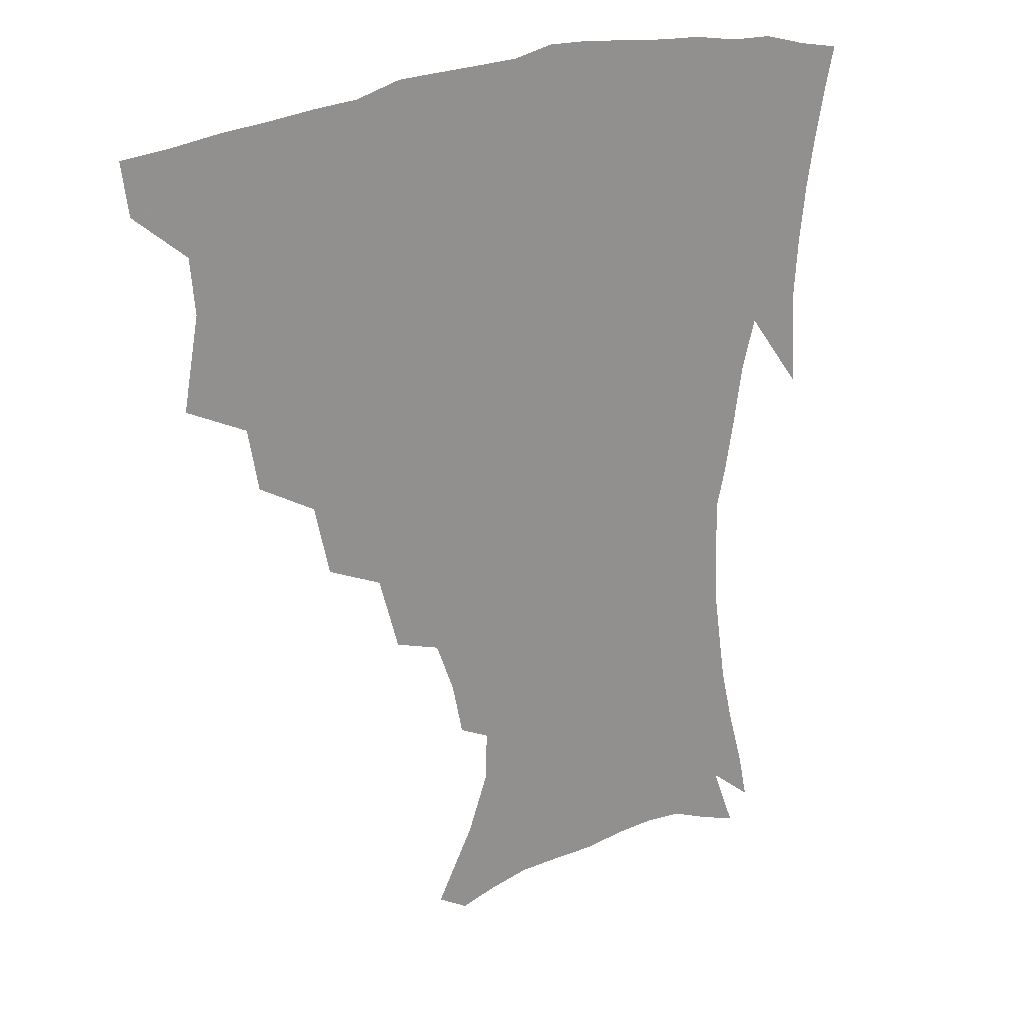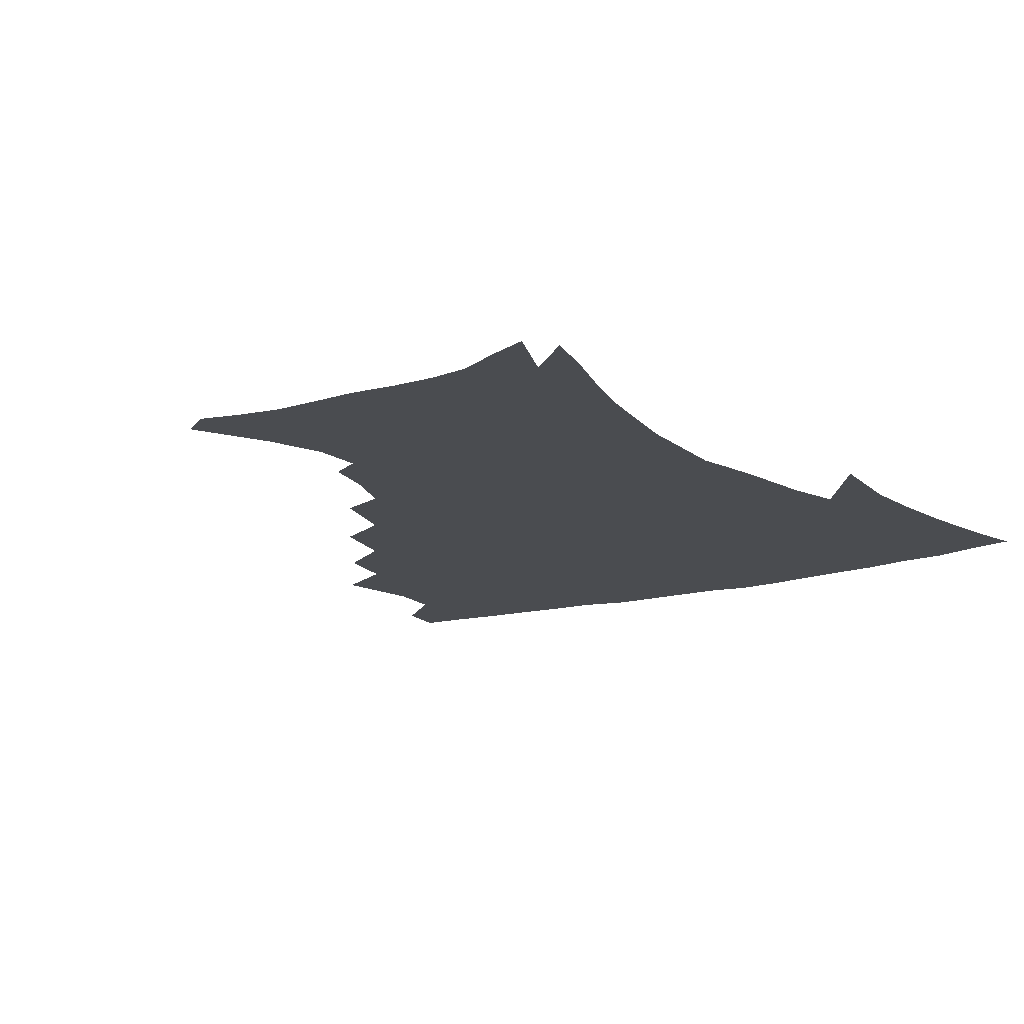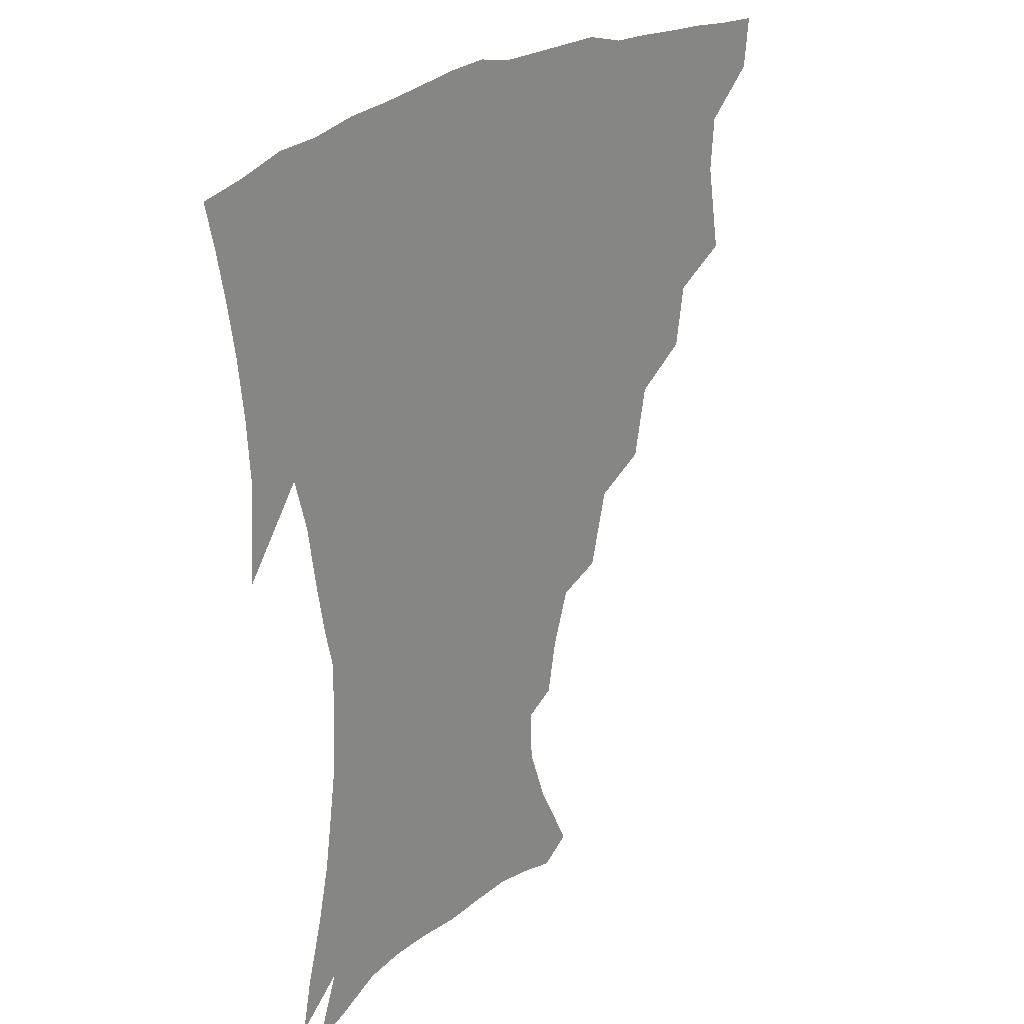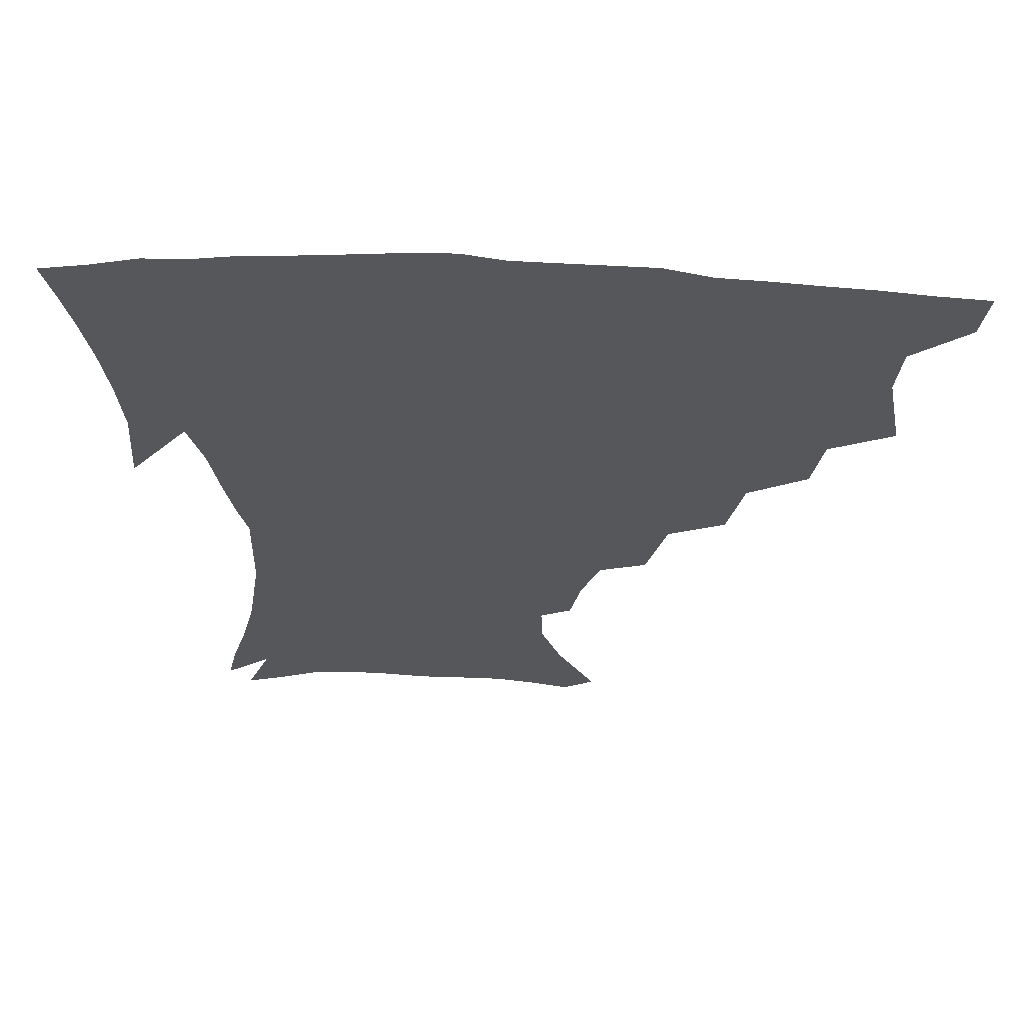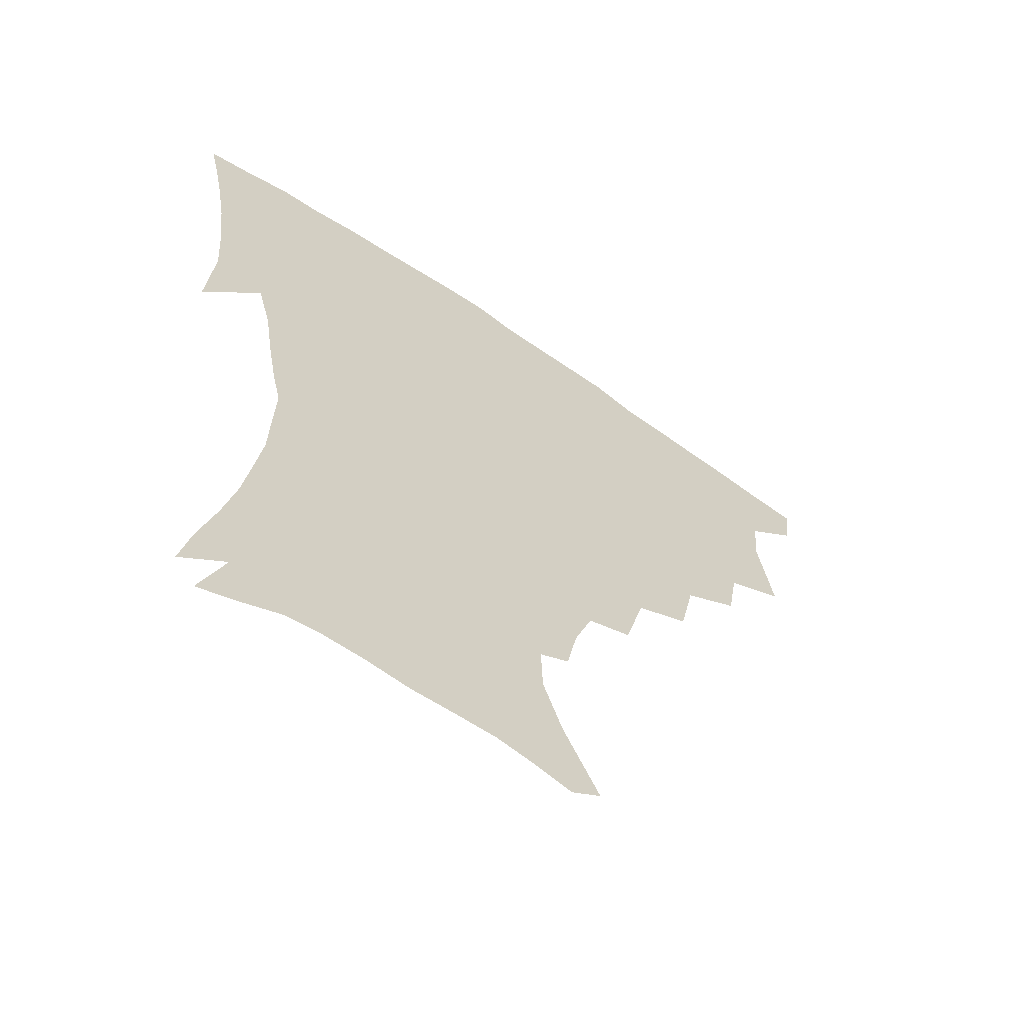
<metadata>
{"format":"obj","ext":"obj","renderer":"f3d","projection":"perspective","resolution":1024,"background":"white","views":[{"elev":24.0,"azim":-35.6,"up":"+Y"},{"elev":-14.9,"azim":32.7,"up":"+Z"},{"elev":23.9,"azim":128.0,"up":"+Y"},{"elev":62.9,"azim":-177.2,"up":"+Y"},{"elev":-62.4,"azim":145.0,"up":"+Y"}]}
</metadata>
<code>
v 438 400.8 0
v 435.9 417.4 0
v 451.7 338.9 0
v 457.1 368.1 0
v 455.6 385.7 0
v 454.4 402.3 0
v 452.4 418.6 0
v 475.2 308.4 0
v 471.8 328.4 0
v 474.8 355.4 0
v 473.9 372.9 0
v 471.7 388.5 0
v 469.8 404.2 0
v 468 420.3 0
v 499 274 0
v 494 296.9 0
v 493.2 323.4 0
v 490.6 340.5 0
v 491 360.5 0
v 489.3 375.8 0
v 487.2 390.5 0
v 485.3 405.6 0
v 483.7 421.3 0
v 523.9 240.8 0
v 517.3 265.1 0
v 511.7 286.1 0
v 509.5 311.1 0
v 508.4 331.2 0
v 507.5 349 0
v 505.2 362.8 0
v 503.7 377.7 0
v 502 392.2 0
v 500.4 406.7 0
v 498.8 422.6 0
v 548.8 200.8 0
v 545.3 218 0
v 539.2 235.1 0
v 533 256.4 0
v 528.4 277 0
v 524.5 294.9 0
v 522.6 314.6 0
v 522.4 335.7 0
v 521.2 351.2 0
v 519.6 365.2 0
v 518.1 379.3 0
v 516.5 393.7 0
v 514.9 408.6 0
v 513.7 423.4 0
v 539.2 136.7 0
v 551.7 160.5 0
v 558.5 179 0
v 559 195.3 0
v 556.2 214.1 0
v 552.2 228.8 0
v 547.4 246.9 0
v 543.1 264.3 0
v 540.2 286.5 0
v 538.2 304.7 0
v 537.1 322.9 0
v 535.9 338.2 0
v 534.9 352.9 0
v 534 367.1 0
v 532.1 380.7 0
v 531.2 394.9 0
v 529.7 409.7 0
v 528.6 427.1 0
v 549.3 130.1 0
v 557.2 148.6 0
v 566 171.5 0
v 567.2 185.1 0
v 566.7 204.5 0
v 564.1 222.8 0
v 560.6 240 0
v 557 254.6 0
v 554.1 272.8 0
v 552.1 292.5 0
v 550.8 309.5 0
v 550.3 326.5 0
v 548.8 339.4 0
v 548.6 354.7 0
v 548.1 368.4 0
v 547.2 381.8 0
v 546 395.5 0
v 544.1 411.1 0
v 542.8 427.3 0
v 561.6 133.2 0
v 571 155.9 0
v 576.3 177.8 0
v 576.4 193.9 0
v 574.9 211.3 0
v 572.6 231 0
v 569.8 244.8 0
v 567.3 262.2 0
v 565.6 280.5 0
v 563.9 295.8 0
v 563.1 312.4 0
v 563 328.9 0
v 562.1 341.4 0
v 562.2 356 0
v 561.7 369.2 0
v 561.1 382.4 0
v 560.4 395.8 0
v 559 410.4 0
v 556.9 427.4 0
v 575 135.4 0
v 583.3 161.4 0
v 585.1 178.4 0
v 585 197.4 0
v 583.6 212.8 0
v 581.4 232.9 0
v 579.5 248 0
v 577.6 264.2 0
v 576.5 283.6 0
v 575.9 300.5 0
v 575.5 315.5 0
v 575.2 329.4 0
v 575.3 343.2 0
v 575.7 357.4 0
v 574.9 369.8 0
v 574.8 382.9 0
v 574.3 396.3 0
v 572.7 411.4 0
v 570.9 427.6 0
v 589.1 135.1 0
v 593.8 162.1 0
v 594.7 182.3 0
v 593.8 199.8 0
v 592.5 220.3 0
v 590.7 235.6 0
v 589.4 250.8 0
v 588 267 0
v 587.4 286.9 0
v 587.3 302.8 0
v 587.3 315.7 0
v 587.5 330 0
v 588.1 344.1 0
v 588.7 357.7 0
v 589.3 370.7 0
v 588.9 383.3 0
v 588.2 396.5 0
v 586.6 412.5 0
v 584.4 430.2 0
v 603.9 134.5 0
v 604.5 163.4 0
v 604.1 184.4 0
v 603 201.6 0
v 601.5 220.2 0
v 599.9 236.6 0
v 599.2 253.4 0
v 598.5 269.5 0
v 598.2 286.6 0
v 598.4 301.7 0
v 598.9 315.7 0
v 599.7 330.9 0
v 600.3 343.2 0
v 601.8 358.6 0
v 602.2 370.8 0
v 602.3 383.6 0
v 601.9 397.2 0
v 601.1 411.8 0
v 598.7 429.4 0
v 618.9 135.7 0
v 616.3 157.9 0
v 613.9 182 0
v 612.2 201.5 0
v 610.5 220.6 0
v 610 233.2 0
v 608.7 252.4 0
v 608.6 269.3 0
v 608.9 285.4 0
v 609.5 300.4 0
v 610.5 317.4 0
v 611.6 329.9 0
v 613 344.9 0
v 614 358.3 0
v 615.2 370.4 0
v 616.1 383.2 0
v 616.4 396.3 0
v 615.7 410.7 0
v 613.6 427.6 0
v 632.4 135.7 0
v 627.3 157.1 0
v 623.5 181.7 0
v 621.4 200.9 0
v 619.6 219.4 0
v 618.9 235.9 0
v 618.5 251.7 0
v 618.8 266.5 0
v 619.4 282.2 0
v 620.5 297.6 0
v 621.7 313.8 0
v 623.2 329.9 0
v 625 343.4 0
v 626.4 356.1 0
v 628 369.7 0
v 629.4 382.6 0
v 630.3 395.6 0
v 630.2 409.6 0
v 628.6 425.9 0
v 645.1 134 0
v 638.9 154.2 0
v 633.6 179.1 0
v 631 197.9 0
v 629 216.1 0
v 628.8 230.3 0
v 627.9 248.8 0
v 628.5 263.6 0
v 629.8 277.6 0
v 631.1 294.5 0
v 632.7 311.8 0
v 634.9 325.2 0
v 636.5 342.4 0
v 638.6 354.8 0
v 640.6 368.7 0
v 642.4 381.6 0
v 644.5 394.3 0
v 644.9 407.8 0
v 643.3 424.8 0
v 659 127.5 0
v 650.2 151.4 0
v 645.7 171.2 0
v 641.4 192.7 0
v 638.5 212 0
v 637.7 227.8 0
v 637.7 242.6 0
v 638.1 258.5 0
v 639.4 273.5 0
v 641.2 290.6 0
v 643.4 306.7 0
v 646 322.6 0
v 648.1 338.6 0
v 650.4 353.7 0
v 653 366.5 0
v 655 379.5 0
v 657.3 393 0
v 658.9 406 0
v 658.8 421.9 0
v 671.6 122.6 0
v 663.3 144.3 0
v 657.8 164.4 0
v 653.8 182.9 0
v 649.9 202.7 0
v 648.4 219.1 0
v 647.6 235.2 0
v 647.7 251.4 0
v 648.5 268.3 0
v 651.4 281.9 0
v 654.1 298.7 0
v 656.9 316.9 0
v 659.4 335 0
v 662.4 348.7 0
v 665.1 365.2 0
v 667.9 378.5 0
v 670.3 391.3 0
v 672.4 404.7 0
v 673.3 421.1 0
v 678.5 131.4 0
v 675.1 147.7 0
v 669.4 167.6 0
v 665.1 186.3 0
v 662.7 202.4 0
v 660 220.5 0
v 659.6 235.9 0
v 658.9 255.5 0
v 662 268.3 0
v 665.1 285 0
v 668.2 305 0
v 672.9 322.2 0
v 673.6 345.4 0
v 676.8 360.5 0
v 680.4 374.4 0
v 683.3 388.8 0
v 686.1 402.3 0
v 688.8 416.8 0
v 692.6 295.7 0
v 690.3 326 0
v 691.7 346.9 0
v 694 366.3 0
v 696.9 383.8 0
v 700 399.2 0
v 703.5 413.7 0
f 5 6 1
f 1 6 2
f 6 7 2
f 9 10 3
f 3 10 4
f 10 11 4
f 4 11 5
f 11 12 5
f 5 12 6
f 12 13 6
f 6 13 7
f 13 14 7
f 16 17 8
f 8 17 9
f 17 18 9
f 9 18 10
f 18 19 10
f 10 19 11
f 19 20 11
f 11 20 12
f 20 21 12
f 12 21 13
f 21 22 13
f 13 22 14
f 22 23 14
f 25 26 15
f 15 26 16
f 26 27 16
f 16 27 17
f 27 28 17
f 17 28 18
f 28 29 18
f 18 29 19
f 29 30 19
f 19 30 20
f 30 31 20
f 20 31 21
f 31 32 21
f 21 32 22
f 32 33 22
f 22 33 23
f 33 34 23
f 37 38 24
f 24 38 25
f 38 39 25
f 25 39 26
f 39 40 26
f 26 40 27
f 40 41 27
f 27 41 28
f 41 42 28
f 28 42 29
f 42 43 29
f 29 43 30
f 43 44 30
f 30 44 31
f 44 45 31
f 31 45 32
f 45 46 32
f 32 46 33
f 46 47 33
f 33 47 34
f 47 48 34
f 52 53 35
f 35 53 36
f 53 54 36
f 36 54 37
f 54 55 37
f 37 55 38
f 55 56 38
f 38 56 39
f 56 57 39
f 39 57 40
f 57 58 40
f 40 58 41
f 58 59 41
f 41 59 42
f 59 60 42
f 42 60 43
f 60 61 43
f 43 61 44
f 61 62 44
f 44 62 45
f 62 63 45
f 45 63 46
f 63 64 46
f 46 64 47
f 64 65 47
f 47 65 48
f 65 66 48
f 67 68 49
f 49 68 50
f 68 69 50
f 50 69 51
f 69 70 51
f 51 70 52
f 70 71 52
f 52 71 53
f 71 72 53
f 53 72 54
f 72 73 54
f 54 73 55
f 73 74 55
f 55 74 56
f 74 75 56
f 56 75 57
f 75 76 57
f 57 76 58
f 76 77 58
f 58 77 59
f 77 78 59
f 59 78 60
f 78 79 60
f 60 79 61
f 79 80 61
f 61 80 62
f 80 81 62
f 62 81 63
f 81 82 63
f 63 82 64
f 82 83 64
f 64 83 65
f 83 84 65
f 65 84 66
f 84 85 66
f 67 86 68
f 86 87 68
f 68 87 69
f 87 88 69
f 69 88 70
f 88 89 70
f 70 89 71
f 89 90 71
f 71 90 72
f 90 91 72
f 72 91 73
f 91 92 73
f 73 92 74
f 92 93 74
f 74 93 75
f 93 94 75
f 75 94 76
f 94 95 76
f 76 95 77
f 95 96 77
f 77 96 78
f 96 97 78
f 78 97 79
f 97 98 79
f 79 98 80
f 98 99 80
f 80 99 81
f 99 100 81
f 81 100 82
f 100 101 82
f 82 101 83
f 101 102 83
f 83 102 84
f 102 103 84
f 84 103 85
f 103 104 85
f 86 105 87
f 105 106 87
f 87 106 88
f 106 107 88
f 88 107 89
f 107 108 89
f 89 108 90
f 108 109 90
f 90 109 91
f 109 110 91
f 91 110 92
f 110 111 92
f 92 111 93
f 111 112 93
f 93 112 94
f 112 113 94
f 94 113 95
f 113 114 95
f 95 114 96
f 114 115 96
f 96 115 97
f 115 116 97
f 97 116 98
f 116 117 98
f 98 117 99
f 117 118 99
f 99 118 100
f 118 119 100
f 100 119 101
f 119 120 101
f 101 120 102
f 120 121 102
f 102 121 103
f 121 122 103
f 103 122 104
f 122 123 104
f 105 124 106
f 124 125 106
f 106 125 107
f 125 126 107
f 107 126 108
f 126 127 108
f 108 127 109
f 127 128 109
f 109 128 110
f 128 129 110
f 110 129 111
f 129 130 111
f 111 130 112
f 130 131 112
f 112 131 113
f 131 132 113
f 113 132 114
f 132 133 114
f 114 133 115
f 133 134 115
f 115 134 116
f 134 135 116
f 116 135 117
f 135 136 117
f 117 136 118
f 136 137 118
f 118 137 119
f 137 138 119
f 119 138 120
f 138 139 120
f 120 139 121
f 139 140 121
f 121 140 122
f 140 141 122
f 122 141 123
f 141 142 123
f 124 143 125
f 143 144 125
f 125 144 126
f 144 145 126
f 126 145 127
f 145 146 127
f 127 146 128
f 146 147 128
f 128 147 129
f 147 148 129
f 129 148 130
f 148 149 130
f 130 149 131
f 149 150 131
f 131 150 132
f 150 151 132
f 132 151 133
f 151 152 133
f 133 152 134
f 152 153 134
f 134 153 135
f 153 154 135
f 135 154 136
f 154 155 136
f 136 155 137
f 155 156 137
f 137 156 138
f 156 157 138
f 138 157 139
f 157 158 139
f 139 158 140
f 158 159 140
f 140 159 141
f 159 160 141
f 141 160 142
f 160 161 142
f 143 162 144
f 162 163 144
f 144 163 145
f 163 164 145
f 145 164 146
f 164 165 146
f 146 165 147
f 165 166 147
f 147 166 148
f 166 167 148
f 148 167 149
f 167 168 149
f 149 168 150
f 168 169 150
f 150 169 151
f 169 170 151
f 151 170 152
f 170 171 152
f 152 171 153
f 171 172 153
f 153 172 154
f 172 173 154
f 154 173 155
f 173 174 155
f 155 174 156
f 174 175 156
f 156 175 157
f 175 176 157
f 157 176 158
f 176 177 158
f 158 177 159
f 177 178 159
f 159 178 160
f 178 179 160
f 160 179 161
f 179 180 161
f 162 181 163
f 181 182 163
f 163 182 164
f 182 183 164
f 164 183 165
f 183 184 165
f 165 184 166
f 184 185 166
f 166 185 167
f 185 186 167
f 167 186 168
f 186 187 168
f 168 187 169
f 187 188 169
f 169 188 170
f 188 189 170
f 170 189 171
f 189 190 171
f 171 190 172
f 190 191 172
f 172 191 173
f 191 192 173
f 173 192 174
f 192 193 174
f 174 193 175
f 193 194 175
f 175 194 176
f 194 195 176
f 176 195 177
f 195 196 177
f 177 196 178
f 196 197 178
f 178 197 179
f 197 198 179
f 179 198 180
f 198 199 180
f 181 200 182
f 200 201 182
f 182 201 183
f 201 202 183
f 183 202 184
f 202 203 184
f 184 203 185
f 203 204 185
f 185 204 186
f 204 205 186
f 186 205 187
f 205 206 187
f 187 206 188
f 206 207 188
f 188 207 189
f 207 208 189
f 189 208 190
f 208 209 190
f 190 209 191
f 209 210 191
f 191 210 192
f 210 211 192
f 192 211 193
f 211 212 193
f 193 212 194
f 212 213 194
f 194 213 195
f 213 214 195
f 195 214 196
f 214 215 196
f 196 215 197
f 215 216 197
f 197 216 198
f 216 217 198
f 198 217 199
f 217 218 199
f 200 219 201
f 219 220 201
f 201 220 202
f 220 221 202
f 202 221 203
f 221 222 203
f 203 222 204
f 222 223 204
f 204 223 205
f 223 224 205
f 205 224 206
f 224 225 206
f 206 225 207
f 225 226 207
f 207 226 208
f 226 227 208
f 208 227 209
f 227 228 209
f 209 228 210
f 228 229 210
f 210 229 211
f 229 230 211
f 211 230 212
f 230 231 212
f 212 231 213
f 231 232 213
f 213 232 214
f 232 233 214
f 214 233 215
f 233 234 215
f 215 234 216
f 234 235 216
f 216 235 217
f 235 236 217
f 217 236 218
f 236 237 218
f 219 238 220
f 238 239 220
f 220 239 221
f 239 240 221
f 221 240 222
f 240 241 222
f 222 241 223
f 241 242 223
f 223 242 224
f 242 243 224
f 224 243 225
f 243 244 225
f 225 244 226
f 244 245 226
f 226 245 227
f 245 246 227
f 227 246 228
f 246 247 228
f 228 247 229
f 247 248 229
f 229 248 230
f 248 249 230
f 230 249 231
f 249 250 231
f 231 250 232
f 250 251 232
f 232 251 233
f 251 252 233
f 233 252 234
f 252 253 234
f 234 253 235
f 253 254 235
f 235 254 236
f 254 255 236
f 236 255 237
f 255 256 237
f 239 257 240
f 257 258 240
f 240 258 241
f 258 259 241
f 241 259 242
f 259 260 242
f 242 260 243
f 260 261 243
f 243 261 244
f 261 262 244
f 244 262 245
f 262 263 245
f 245 263 246
f 263 264 246
f 246 264 247
f 264 265 247
f 247 265 248
f 265 266 248
f 248 266 249
f 266 267 249
f 249 267 250
f 267 268 250
f 250 268 251
f 268 269 251
f 251 269 252
f 269 270 252
f 252 270 253
f 270 271 253
f 253 271 254
f 271 272 254
f 254 272 255
f 272 273 255
f 255 273 256
f 273 274 256
f 268 275 269
f 275 276 269
f 269 276 270
f 276 277 270
f 270 277 271
f 277 278 271
f 271 278 272
f 278 279 272
f 272 279 273
f 279 280 273
f 273 280 274
f 280 281 274

</code>
